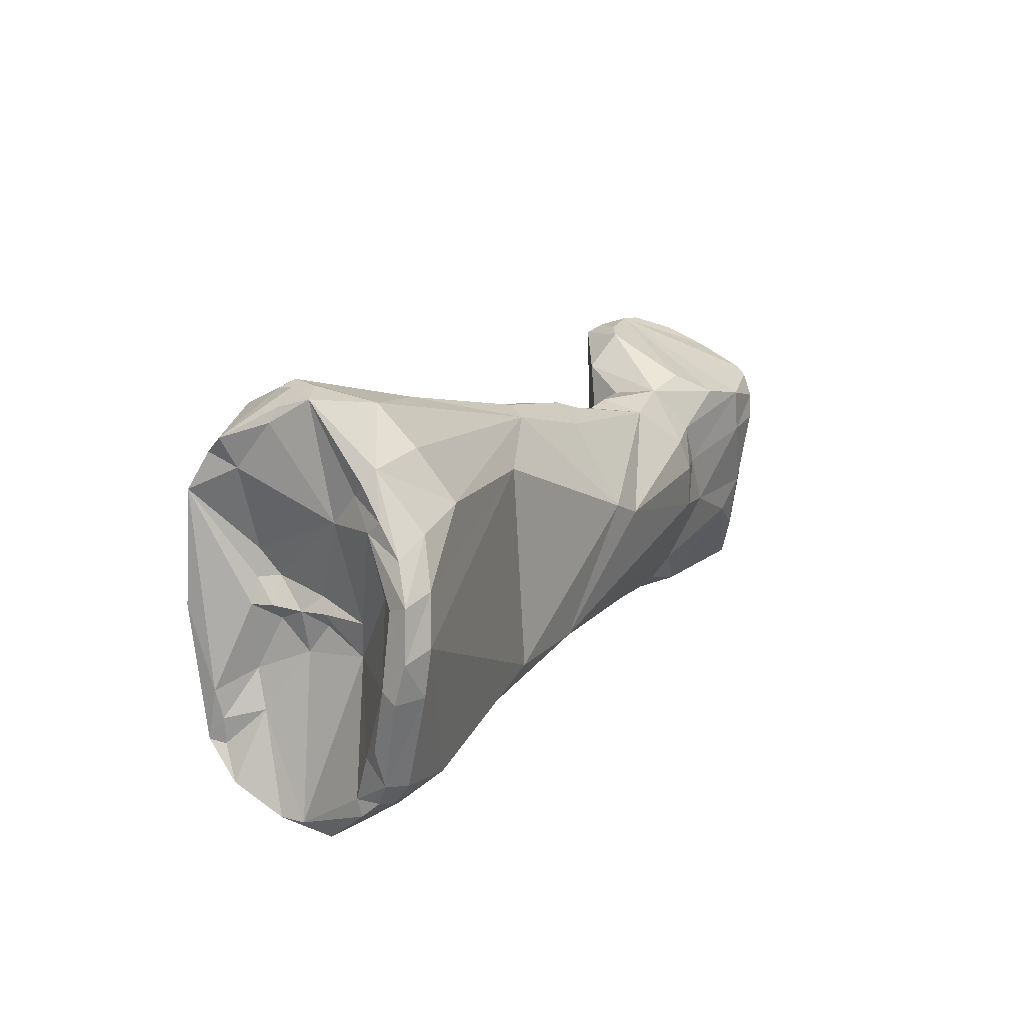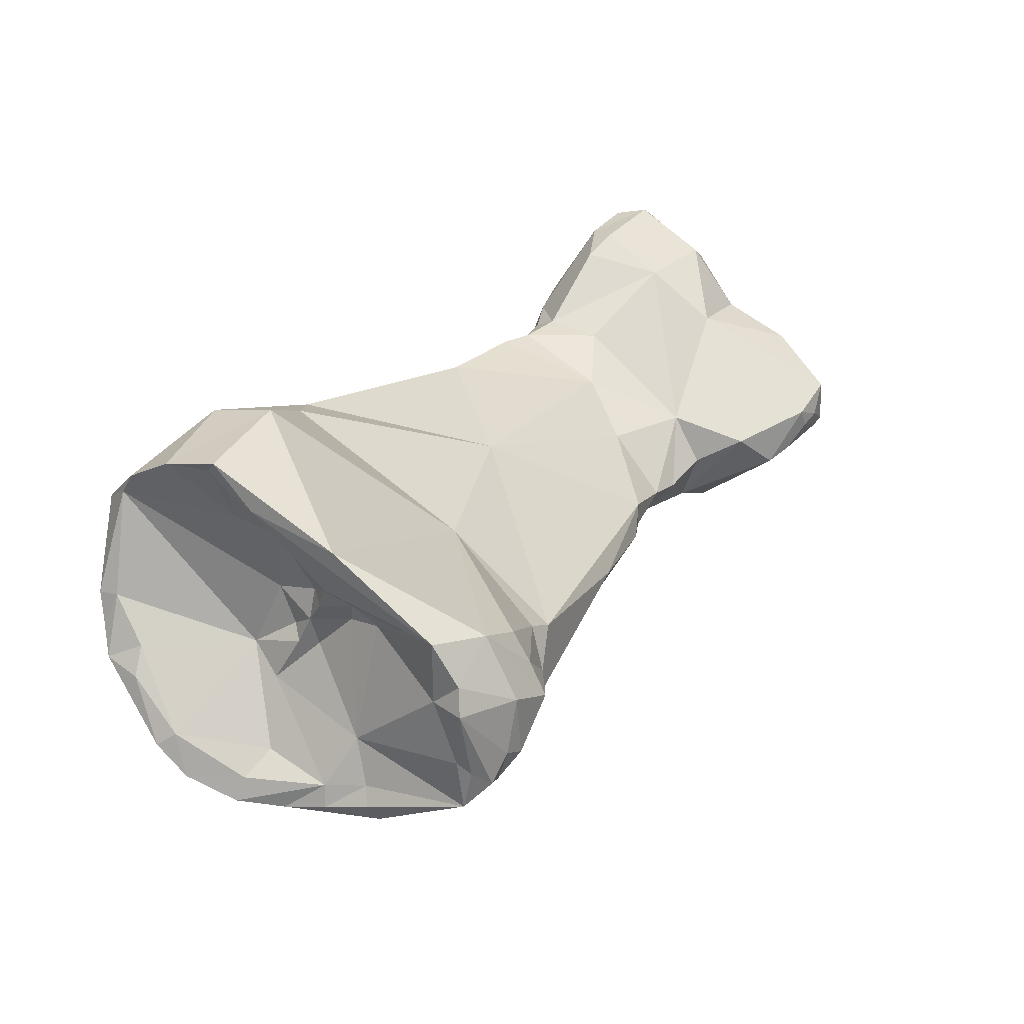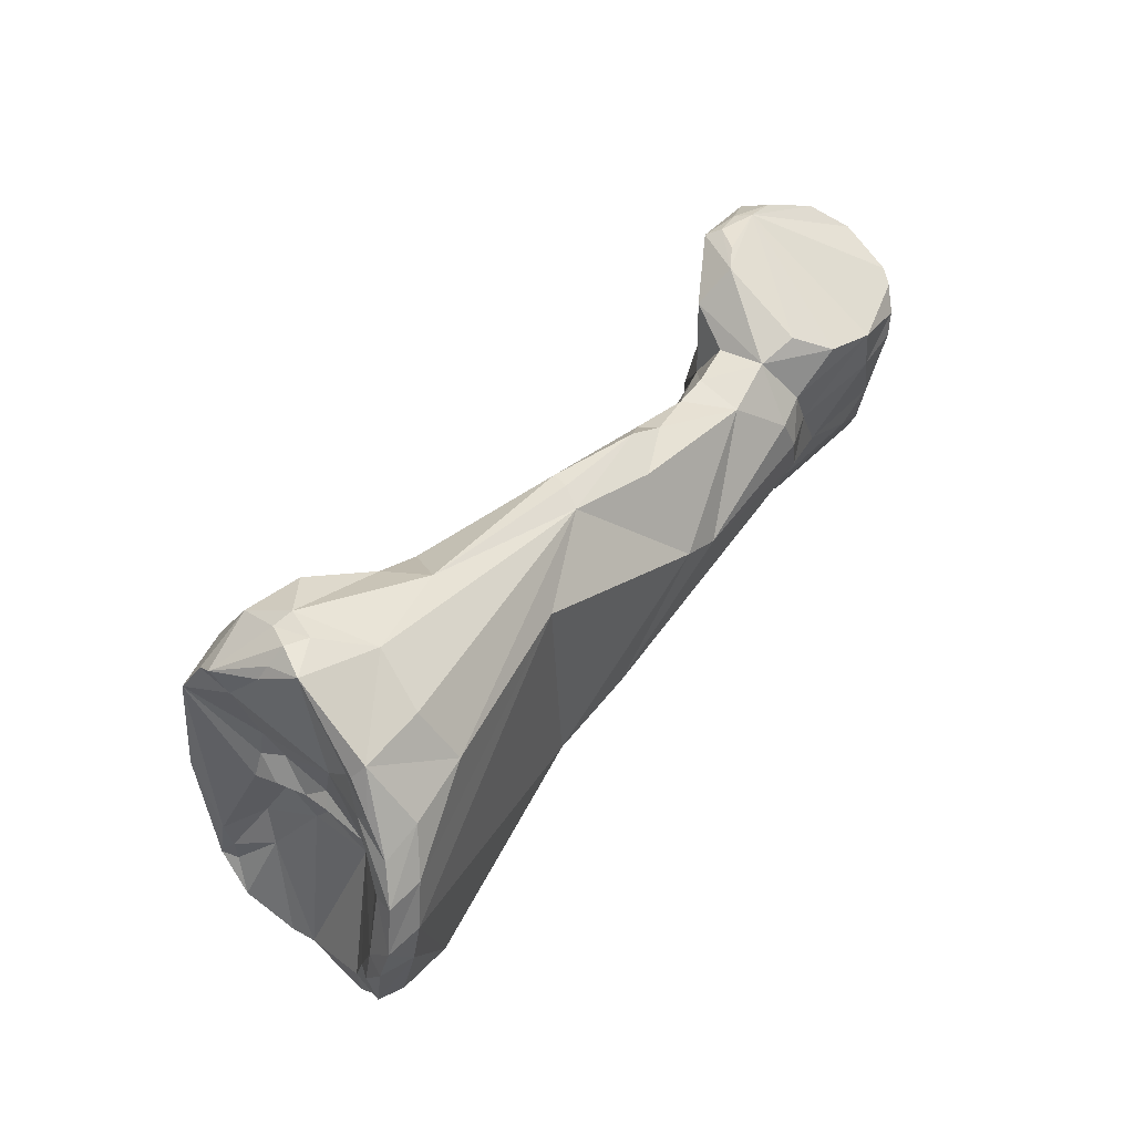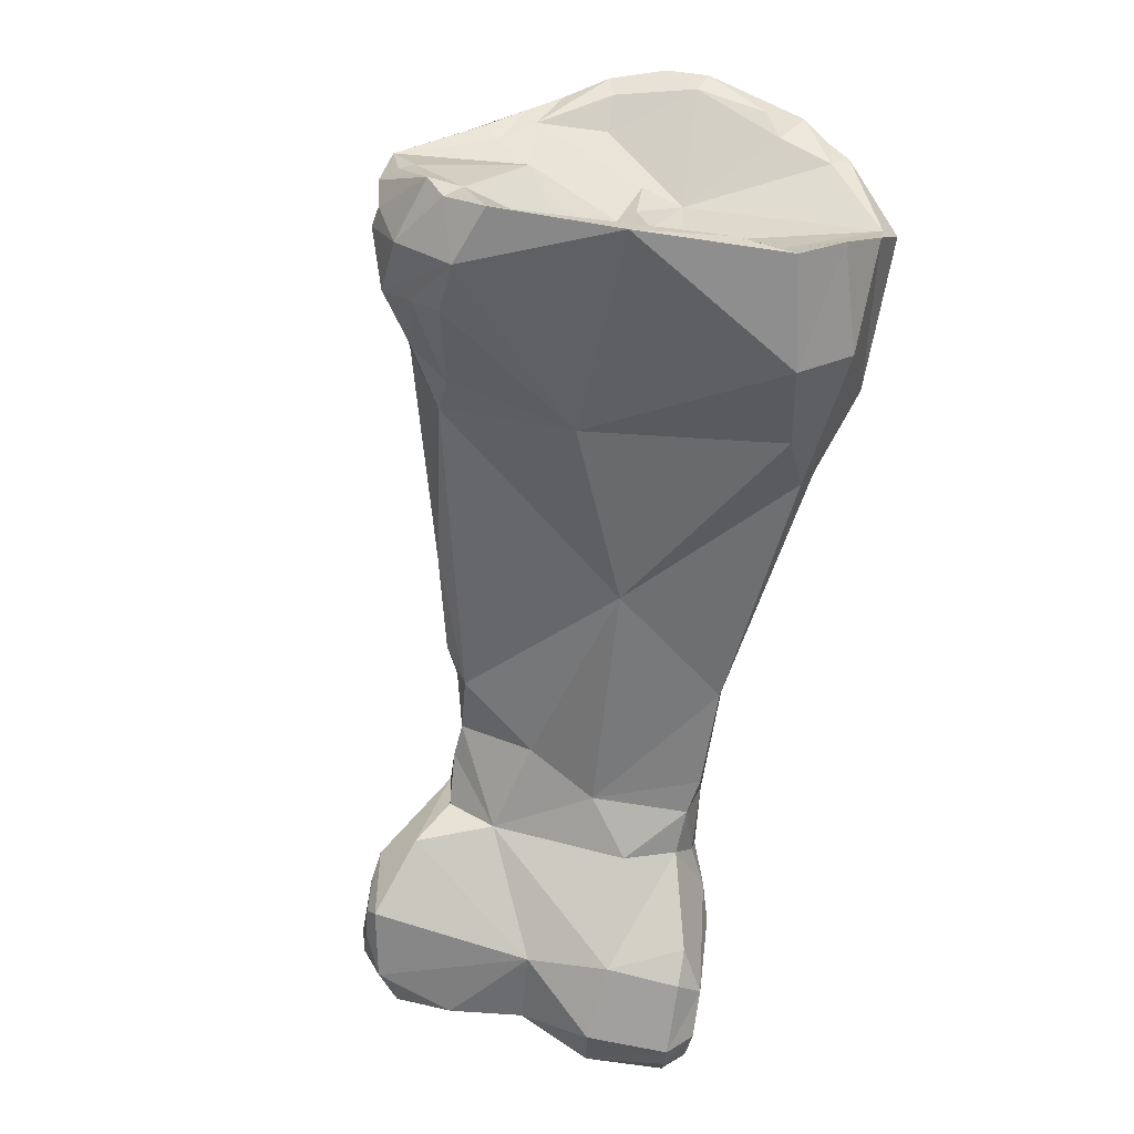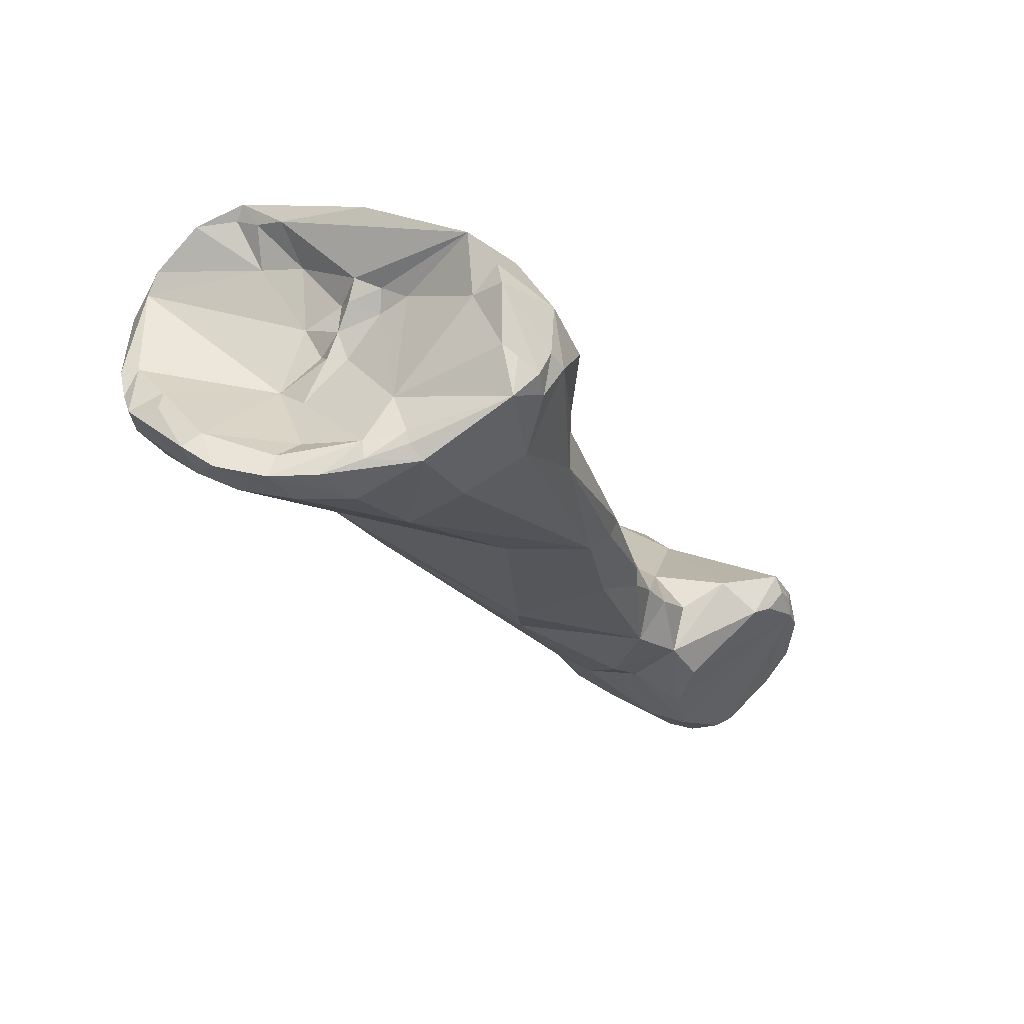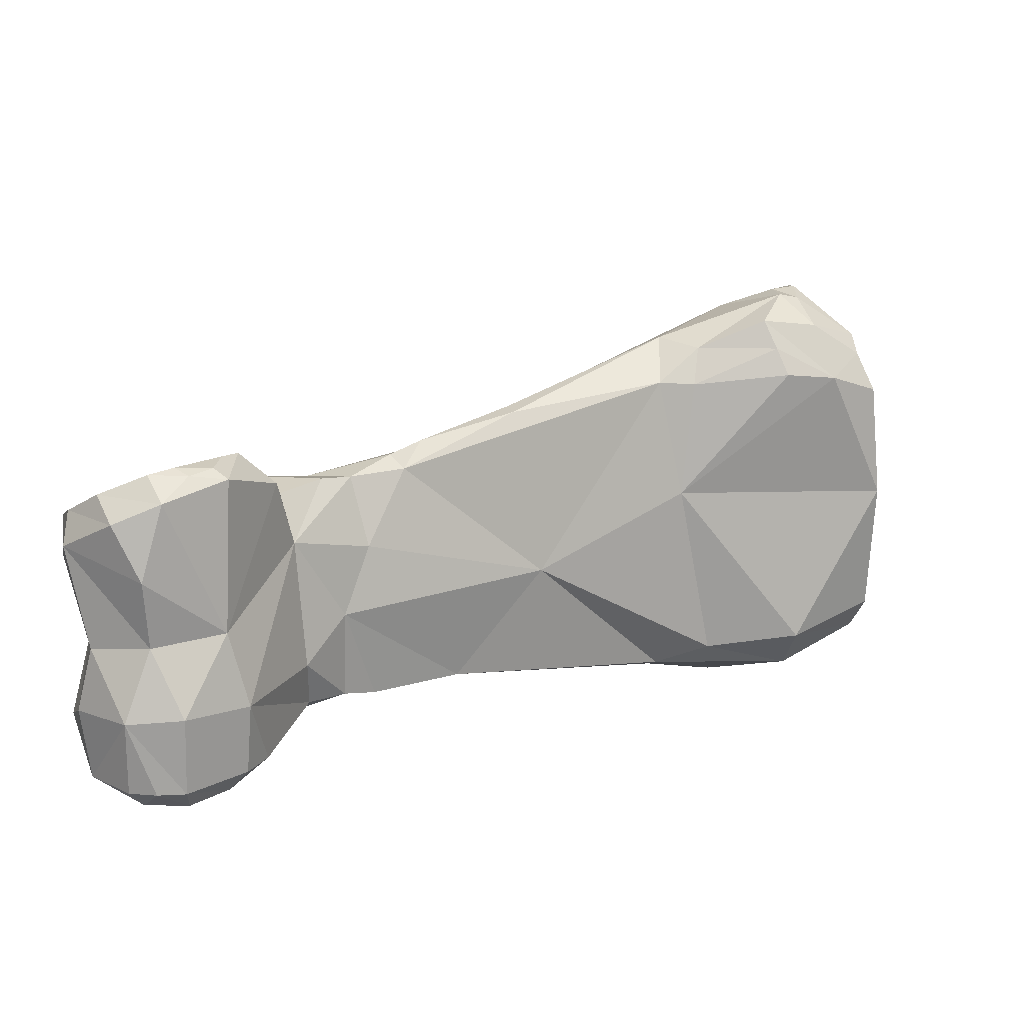
<metadata>
{"format":"obj","ext":"obj","renderer":"f3d","projection":"perspective","resolution":1024,"background":"white","views":[{"elev":21.1,"azim":-99.5,"up":"+Z"},{"elev":72.1,"azim":-42.6,"up":"+Y"},{"elev":55.0,"azim":-91.7,"up":"+Z"},{"elev":79.7,"azim":105.4,"up":"+Y"},{"elev":20.3,"azim":-49.7,"up":"+Y"},{"elev":13.3,"azim":111.6,"up":"+Z"}]}
</metadata>
<code>
o ring_medial_rvs
v 0.0437 -0.1594 -0.02627
v 0.04483 -0.1596 -0.02617
v 0.04398 -0.1595 -0.0255
v 0.04347 -0.159 -0.02869
v 0.04258 -0.1586 -0.02632
v 0.04521 -0.1593 -0.02475
v 0.04464 -0.1594 -0.0249
v 0.04416 -0.1592 -0.02875
v 0.04693 -0.1574 -0.02831
v 0.04709 -0.1581 -0.02518
v 0.04255 -0.1585 -0.02491
v 0.04382 -0.1588 -0.03055
v 0.04135 -0.157 -0.02855
v 0.04275 -0.1582 -0.02958
v 0.04084 -0.1565 -0.02683
v 0.04586 -0.155 -0.02282
v 0.04656 -0.1582 -0.02421
v 0.0455 -0.1591 -0.03095
v 0.04698 -0.1579 -0.03027
v 0.04702 -0.1553 -0.02804
v 0.04773 -0.1558 -0.03023
v 0.04755 -0.1561 -0.02428
v 0.04746 -0.1552 -0.02596
v 0.04164 -0.1573 -0.02449
v 0.04056 -0.1562 -0.02549
v 0.04456 -0.1588 -0.03203
v 0.0401 -0.1562 -0.02824
v 0.0331 -0.1504 -0.02993
v 0.04093 -0.1557 -0.03063
v 0.04184 -0.1561 -0.03186
v 0.03965 -0.1561 -0.02671
v 0.0469 -0.157 -0.02357
v 0.04642 -0.1555 -0.02297
v 0.04437 -0.1542 -0.02271
v 0.04355 -0.1541 -0.02275
v 0.04158 -0.156 -0.02382
v 0.0453 -0.154 -0.02286
v 0.04598 -0.1544 -0.023
v 0.04545 -0.1588 -0.03216
v 0.04674 -0.1577 -0.03242
v 0.04543 -0.1536 -0.02781
v 0.04713 -0.1542 -0.03008
v 0.04742 -0.156 -0.03249
v 0.04727 -0.1551 -0.03248
v 0.04693 -0.1543 -0.03245
v 0.04701 -0.1547 -0.02365
v 0.04079 -0.155 -0.0241
v 0.03957 -0.1557 -0.02565
v 0.04533 -0.1583 -0.03245
v 0.03612 -0.1533 -0.02687
v 0.04077 -0.1551 -0.03128
v 0.03521 -0.1525 -0.02625
v 0.03064 -0.1485 -0.02975
v 0.0297 -0.1463 -0.0315
v 0.03413 -0.1496 -0.03104
v 0.0392 -0.1536 -0.0314
v 0.04125 -0.1552 -0.03157
v 0.04186 -0.1546 -0.03224
v 0.04285 -0.1563 -0.03231
v 0.04535 -0.1535 -0.02315
v 0.04299 -0.1531 -0.02373
v 0.04625 -0.1571 -0.03285
v 0.04683 -0.1558 -0.03305
v 0.04198 -0.1531 -0.02582
v 0.0451 -0.1531 -0.03013
v 0.04503 -0.1533 -0.03225
v 0.04627 -0.1546 -0.03309
v 0.04496 -0.154 -0.03294
v 0.03922 -0.1541 -0.02435
v 0.04023 -0.153 -0.02414
v 0.04163 -0.1538 -0.02437
v 0.04073 -0.1547 -0.03168
v 0.0363 -0.1512 -0.02363
v 0.03433 -0.149 -0.02262
v 0.03112 -0.1482 -0.02322
v 0.02409 -0.145 -0.0298
v 0.02245 -0.1445 -0.02515
v 0.0245 -0.1437 -0.03098
v 0.0267 -0.1434 -0.03245
v 0.03109 -0.1452 -0.03194
v 0.03694 -0.1499 -0.03115
v 0.029 -0.1436 -0.03253
v 0.03925 -0.1518 -0.0313
v 0.04102 -0.1538 -0.03162
v 0.04013 -0.1524 -0.03116
v 0.04283 -0.155 -0.03264
v 0.04396 -0.1532 -0.03214
v 0.04129 -0.1531 -0.03117
v 0.03967 -0.1517 -0.02633
v 0.03945 -0.1524 -0.02418
v 0.04189 -0.1528 -0.02976
v 0.04049 -0.1522 -0.02841
v 0.03807 -0.1517 -0.02368
v 0.03752 -0.1508 -0.02325
v 0.03503 -0.1488 -0.02242
v 0.02595 -0.1457 -0.02225
v 0.0279 -0.1437 -0.01976
v 0.02643 -0.1447 -0.02069
v 0.0307 -0.145 -0.02056
v 0.0231 -0.1446 -0.02372
v 0.02276 -0.1438 -0.02949
v 0.02226 -0.1443 -0.02653
v 0.02319 -0.1434 -0.03028
v 0.02173 -0.1437 -0.02528
v 0.02527 -0.1418 -0.03235
v 0.02329 -0.1425 -0.03065
v 0.02284 -0.143 -0.03004
v 0.03161 -0.1447 -0.03168
v 0.03539 -0.1475 -0.02776
v 0.02588 -0.1404 -0.03189
v 0.0289 -0.1409 -0.03201
v 0.03838 -0.151 -0.02402
v 0.03549 -0.1484 -0.02252
v 0.02411 -0.1446 -0.02243
v 0.02485 -0.1433 -0.0207
v 0.02783 -0.1419 -0.01913
v 0.0266 -0.1417 -0.01914
v 0.02871 -0.1414 -0.01918
v 0.03104 -0.1436 -0.02079
v 0.03224 -0.1445 -0.02183
v 0.02231 -0.1438 -0.02385
v 0.02229 -0.1431 -0.02923
v 0.02168 -0.1434 -0.02644
v 0.02225 -0.1431 -0.02625
v 0.02287 -0.1434 -0.02411
v 0.0255 -0.141 -0.03192
v 0.02356 -0.1424 -0.03022
v 0.03102 -0.143 -0.0311
v 0.03201 -0.1438 -0.02556
v 0.02667 -0.1391 -0.03104
v 0.0272 -0.1401 -0.02896
v 0.02993 -0.1402 -0.03071
v 0.02318 -0.1437 -0.0228
v 0.02476 -0.1429 -0.0211
v 0.02396 -0.1433 -0.02196
v 0.02833 -0.1409 -0.0193
v 0.02752 -0.1413 -0.01903
v 0.02723 -0.1408 -0.01952
v 0.02514 -0.1427 -0.02153
v 0.0271 -0.1405 -0.01994
v 0.02577 -0.1422 -0.02258
v 0.03026 -0.1415 -0.01988
v 0.02936 -0.1401 -0.02006
v 0.03168 -0.1435 -0.02192
v 0.03049 -0.141 -0.02075
v 0.02433 -0.143 -0.02236
v 0.02246 -0.1429 -0.02819
v 0.02314 -0.1427 -0.02872
v 0.02394 -0.1434 -0.02423
v 0.02561 -0.1429 -0.02672
v 0.02698 -0.1415 -0.02706
v 0.02814 -0.138 -0.02581
v 0.03065 -0.1406 -0.02159
v 0.02979 -0.1392 -0.02173
v 0.0275 -0.1384 -0.02994
v 0.02735 -0.1389 -0.03005
v 0.02734 -0.1388 -0.02921
v 0.02769 -0.1399 -0.02779
v 0.02779 -0.1391 -0.02053
v 0.02764 -0.1396 -0.02142
v 0.02536 -0.1429 -0.02556
v 0.02676 -0.1419 -0.02522
v 0.028 -0.1402 -0.02409
v 0.0277 -0.1407 -0.02484
v 0.02826 -0.1388 -0.0211
v 0.02638 -0.1419 -0.02563
v 0.02667 -0.142 -0.02613
v 0.02753 -0.1407 -0.02615
v 0.02694 -0.1412 -0.02574
v 0.02842 -0.1382 -0.02227
v 0.02741 -0.1386 -0.02832
v 0.02757 -0.1398 -0.02567
v 0.02785 -0.1401 -0.02493
v 0.02728 -0.1404 -0.02563
f 1 2 3
f 2 1 4
f 1 5 4
f 3 5 1
f 6 7 2
f 7 3 2
f 4 8 2
f 8 9 2
f 9 10 2
f 10 6 2
f 3 7 11
f 3 11 5
f 12 8 4
f 5 13 4
f 4 13 14
f 14 12 4
f 5 15 13
f 11 15 5
f 7 6 16
f 6 17 16
f 10 17 6
f 16 11 7
f 8 12 18
f 9 8 19
f 19 8 18
f 10 9 20
f 9 21 20
f 19 21 9
f 22 17 10
f 22 10 23
f 23 10 20
f 16 24 11
f 24 25 11
f 11 25 15
f 26 18 12
f 26 12 14
f 27 13 15
f 13 27 28
f 29 13 28
f 13 29 14
f 30 26 14
f 29 30 14
f 31 15 25
f 27 15 31
f 17 32 16
f 32 33 16
f 34 35 16
f 35 36 16
f 36 24 16
f 34 16 37
f 16 33 38
f 16 38 37
f 22 32 17
f 26 39 18
f 19 18 40
f 18 39 40
f 21 19 40
f 41 23 20
f 21 42 20
f 20 42 41
f 43 44 21
f 42 21 45
f 21 44 45
f 43 21 40
f 46 22 23
f 22 46 32
f 23 41 46
f 47 24 36
f 25 24 47
f 48 25 47
f 25 48 31
f 49 39 26
f 49 26 30
f 31 50 27
f 28 27 50
f 28 51 29
f 50 52 28
f 53 28 52
f 54 55 28
f 54 28 53
f 55 56 28
f 56 51 28
f 29 51 57
f 30 29 57
f 58 59 30
f 59 49 30
f 58 30 57
f 48 50 31
f 46 33 32
f 33 46 38
f 34 37 35
f 35 37 60
f 61 47 35
f 36 35 47
f 35 60 61
f 37 38 60
f 38 46 60
f 39 62 40
f 62 39 49
f 63 43 40
f 63 40 62
f 64 41 65
f 65 41 42
f 64 61 41
f 60 46 41
f 61 60 41
f 65 42 66
f 66 42 45
f 43 63 44
f 67 45 44
f 67 44 63
f 67 68 45
f 66 45 68
f 69 47 70
f 47 69 48
f 70 47 71
f 47 61 71
f 50 48 69
f 59 62 49
f 52 50 69
f 56 72 51
f 51 72 58
f 51 58 57
f 52 69 73
f 52 73 74
f 75 52 74
f 53 52 75
f 76 53 77
f 53 75 77
f 76 78 53
f 79 53 78
f 54 53 79
f 80 81 54
f 54 79 82
f 54 82 80
f 55 54 81
f 81 83 55
f 83 56 55
f 56 84 72
f 85 84 56
f 83 85 56
f 68 86 58
f 87 68 58
f 84 58 72
f 88 87 58
f 88 58 84
f 59 58 86
f 63 62 59
f 67 63 59
f 67 59 68
f 86 68 59
f 71 61 64
f 89 90 64
f 91 92 64
f 64 92 89
f 65 91 64
f 70 64 90
f 71 64 70
f 91 65 88
f 66 87 65
f 87 88 65
f 87 66 68
f 73 69 93
f 90 93 69
f 70 90 69
f 93 94 73
f 74 73 94
f 94 95 74
f 74 96 75
f 74 97 98
f 74 99 97
f 74 95 99
f 74 98 96
f 96 100 75
f 100 77 75
f 101 76 102
f 76 77 102
f 78 76 103
f 76 101 103
f 102 77 104
f 104 77 100
f 105 78 106
f 107 106 78
f 107 78 103
f 105 79 78
f 79 105 82
f 108 81 80
f 108 80 82
f 109 92 81
f 83 81 92
f 108 109 81
f 110 82 105
f 111 108 82
f 110 111 82
f 85 83 92
f 85 88 84
f 91 85 92
f 88 85 91
f 109 112 89
f 109 89 92
f 89 112 90
f 112 93 90
f 93 112 94
f 112 113 94
f 113 95 94
f 113 99 95
f 114 96 115
f 115 96 98
f 114 100 96
f 116 117 97
f 115 97 117
f 97 118 116
f 97 115 98
f 99 118 97
f 119 99 120
f 118 99 119
f 99 113 120
f 100 121 104
f 114 121 100
f 103 101 122
f 122 101 102
f 102 123 122
f 104 123 102
f 122 107 103
f 124 123 104
f 104 125 124
f 104 121 125
f 105 126 110
f 106 126 105
f 127 106 107
f 126 106 127
f 127 107 122
f 128 109 108
f 111 128 108
f 128 129 109
f 109 129 120
f 120 112 109
f 130 111 110
f 131 110 126
f 131 130 110
f 128 111 132
f 130 132 111
f 112 120 113
f 114 133 121
f 115 133 114
f 117 134 115
f 135 133 115
f 134 135 115
f 116 118 136
f 136 137 116
f 137 117 116
f 117 137 138
f 117 139 134
f 140 117 138
f 140 141 117
f 141 139 117
f 142 143 118
f 136 118 143
f 119 142 118
f 119 120 144
f 119 144 145
f 142 119 145
f 144 120 129
f 121 133 146
f 121 146 125
f 147 122 123
f 122 148 127
f 148 122 147
f 123 124 147
f 147 124 148
f 125 149 124
f 124 149 150
f 148 124 150
f 146 149 125
f 150 126 127
f 150 151 126
f 151 131 126
f 127 148 150
f 129 128 132
f 132 152 129
f 153 144 129
f 152 154 129
f 153 129 154
f 132 130 155
f 155 130 156
f 156 130 131
f 157 156 131
f 131 158 157
f 151 158 131
f 132 155 152
f 133 135 146
f 135 134 139
f 135 139 146
f 137 136 159
f 136 143 159
f 137 159 138
f 159 140 138
f 146 139 141
f 160 140 159
f 140 160 141
f 146 141 161
f 141 162 161
f 163 164 141
f 160 163 141
f 164 162 141
f 143 142 154
f 142 145 154
f 165 143 154
f 165 159 143
f 144 153 145
f 153 154 145
f 149 146 161
f 150 149 161
f 166 167 150
f 151 150 167
f 150 161 166
f 168 151 169
f 151 168 158
f 151 167 169
f 170 154 152
f 171 170 152
f 152 155 171
f 170 165 154
f 171 155 157
f 156 157 155
f 171 157 158
f 158 172 171
f 172 158 168
f 159 165 160
f 160 165 170
f 163 160 170
f 162 166 161
f 166 162 169
f 164 169 162
f 163 170 173
f 163 173 164
f 164 174 169
f 174 164 173
f 167 166 169
f 174 172 168
f 174 168 169
f 172 170 171
f 172 173 170
f 173 172 174

</code>
